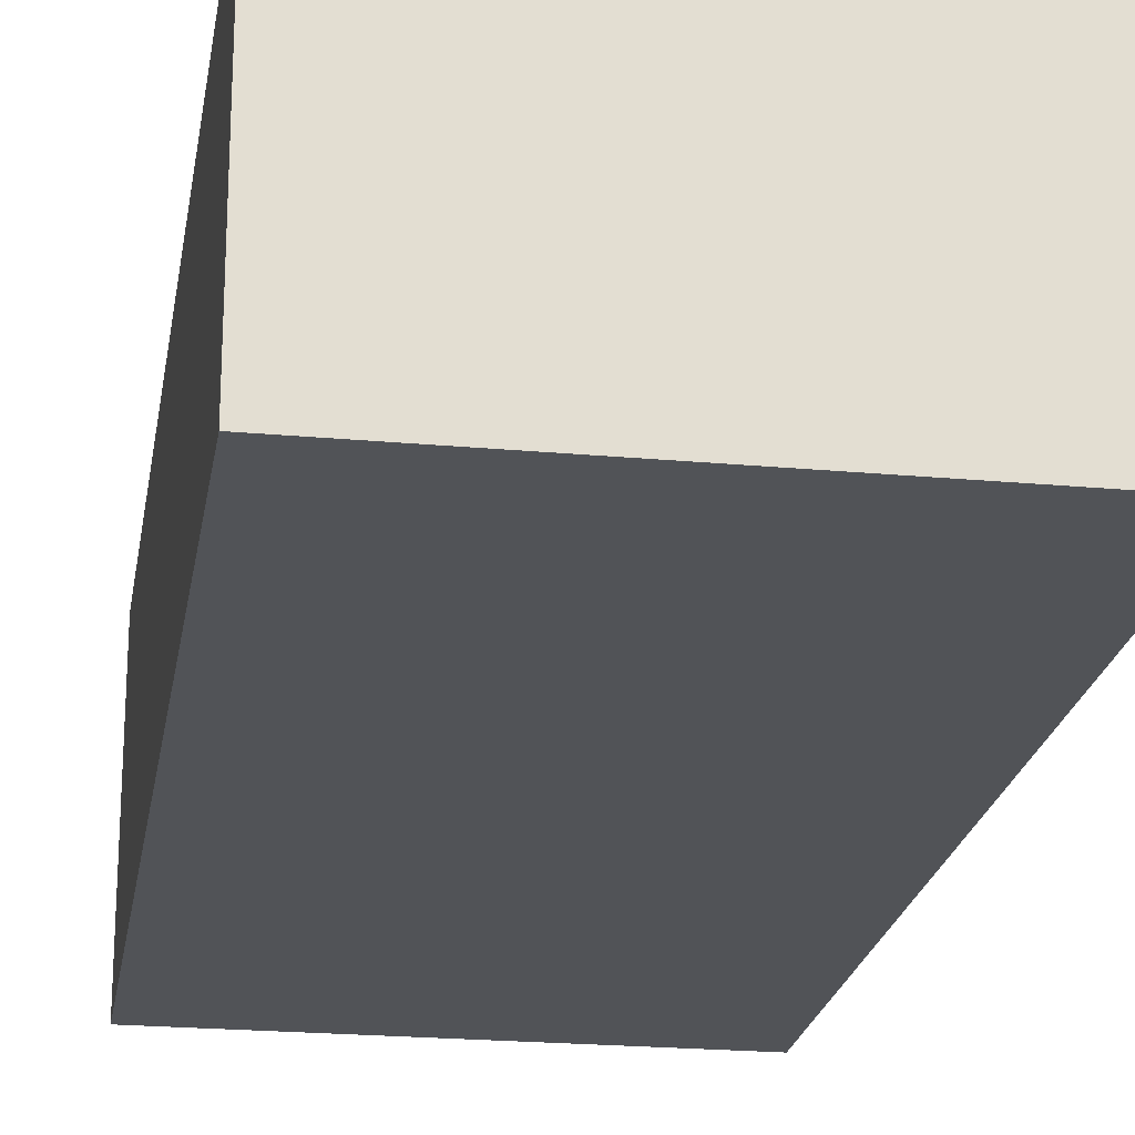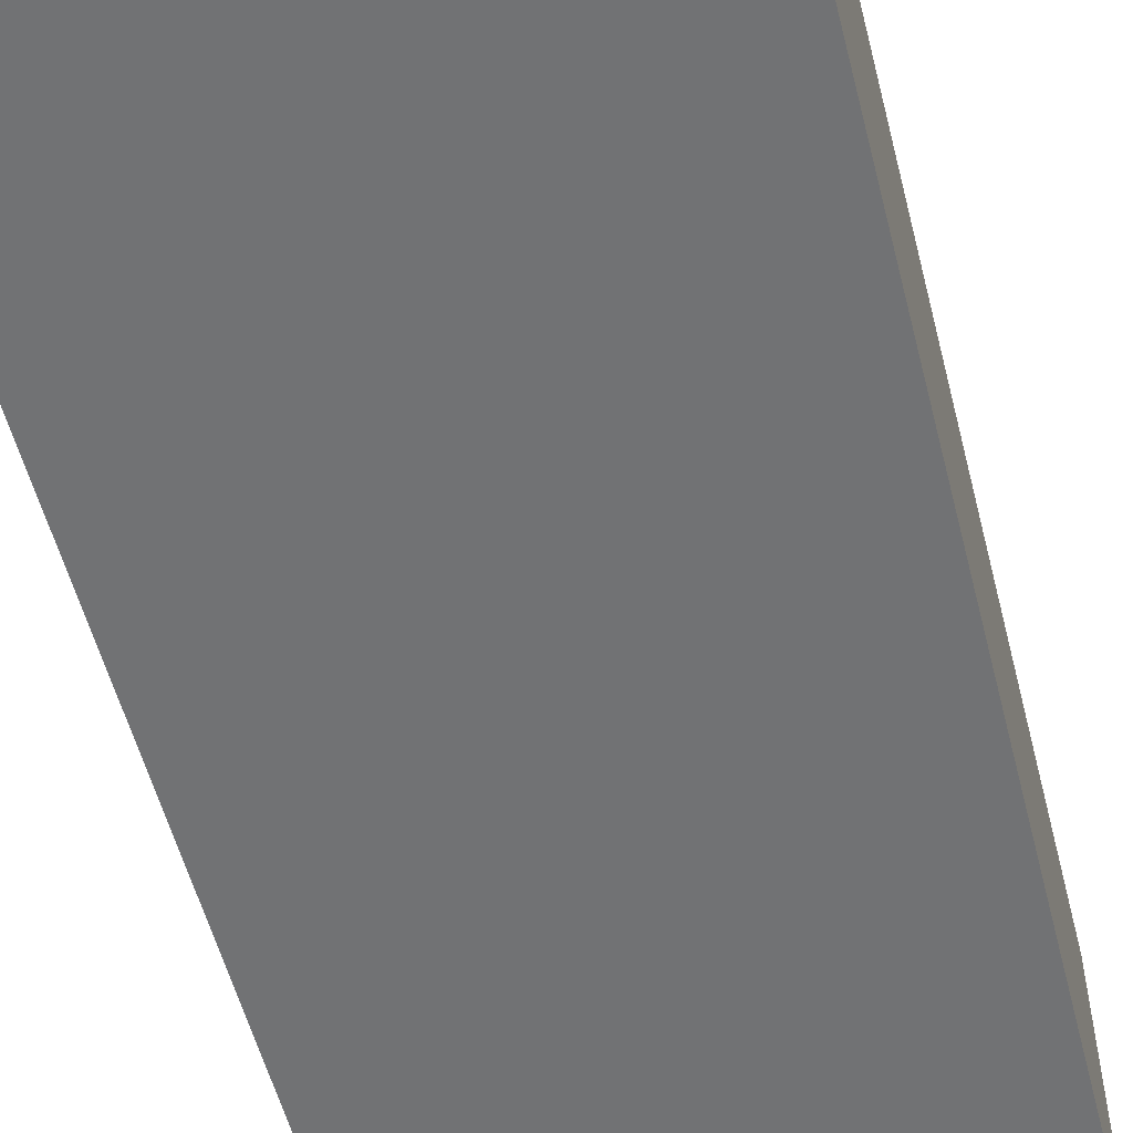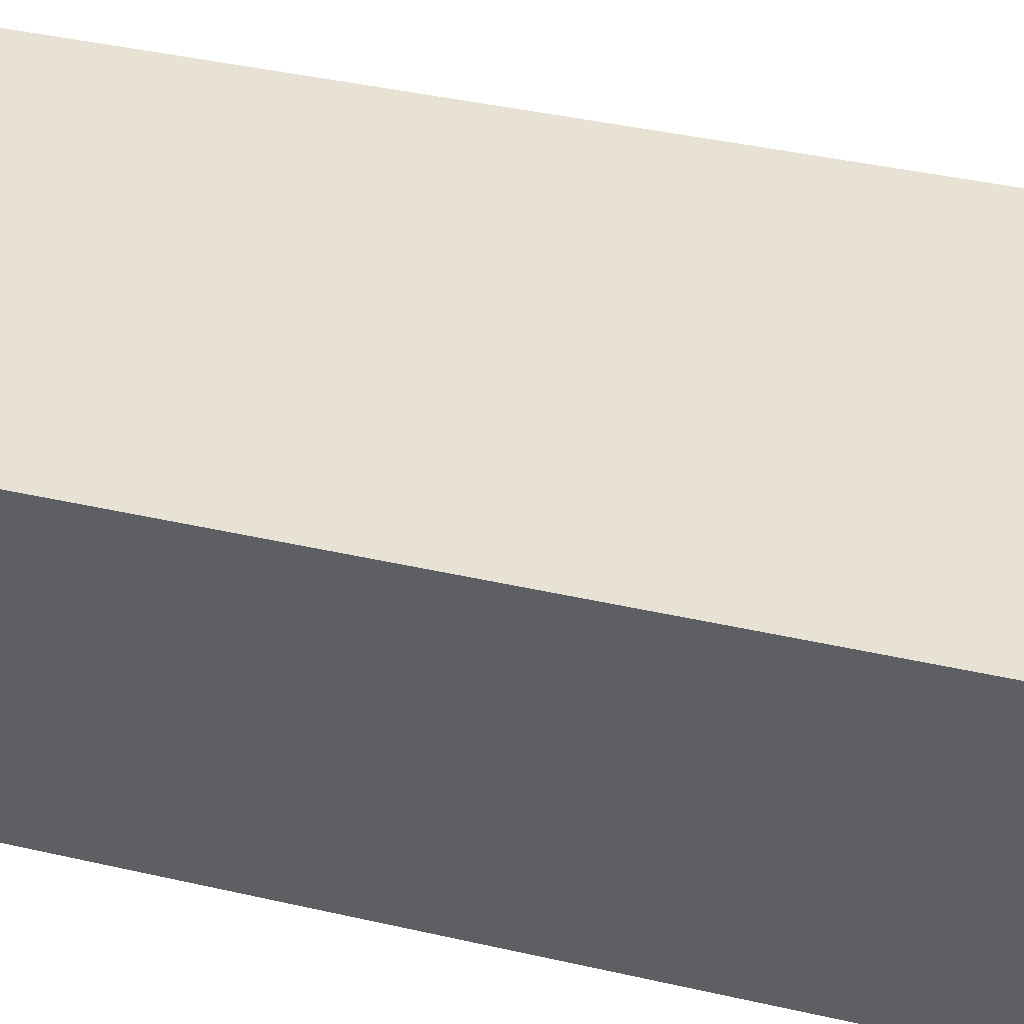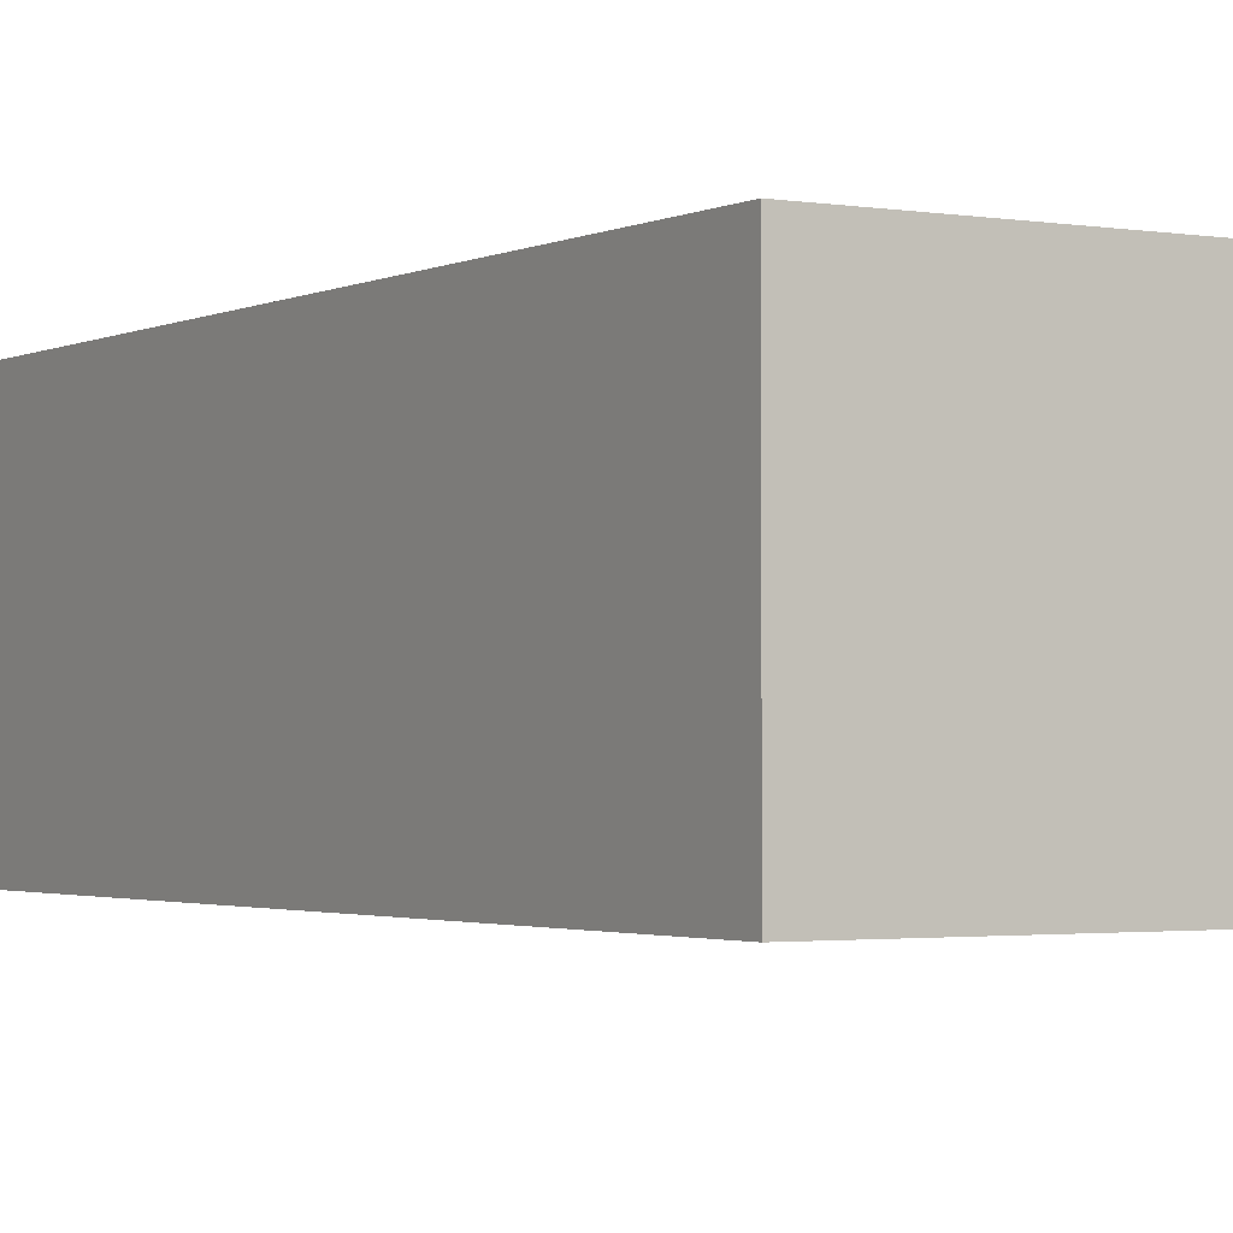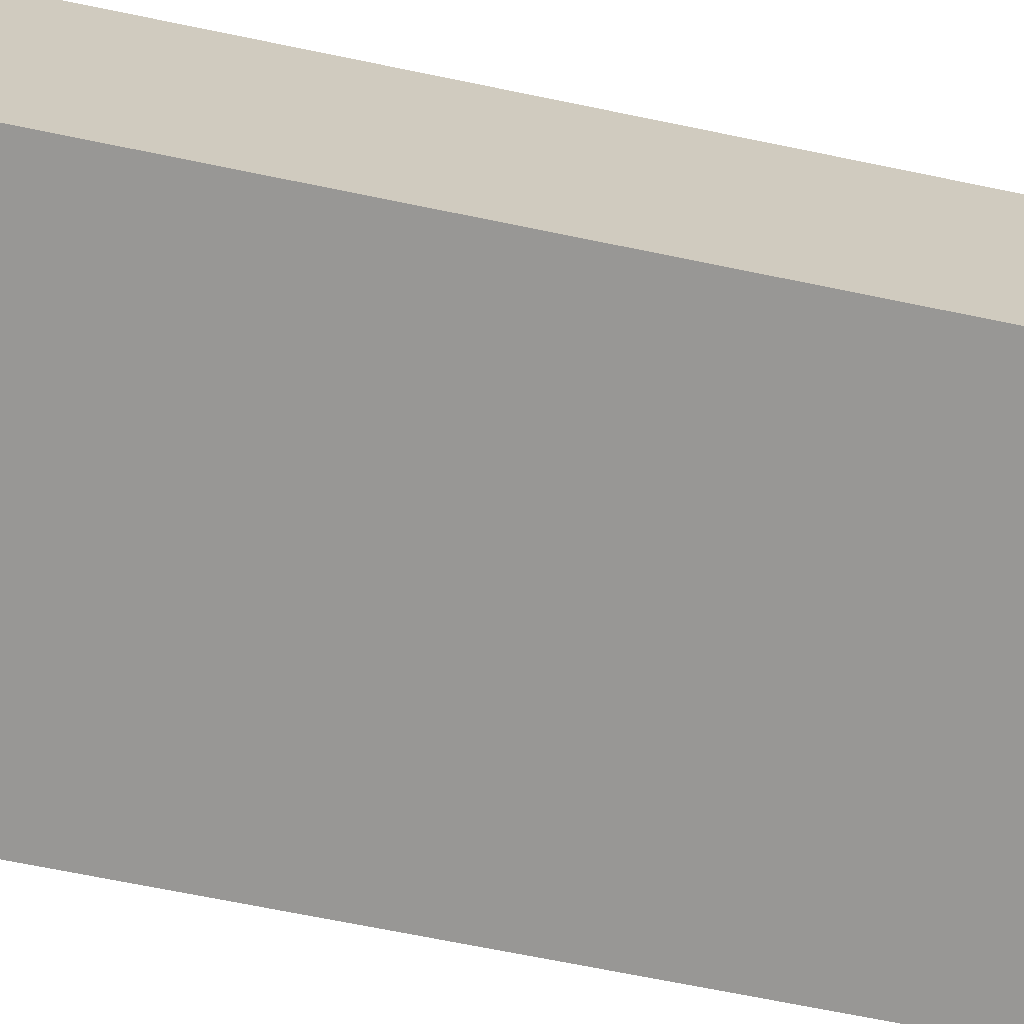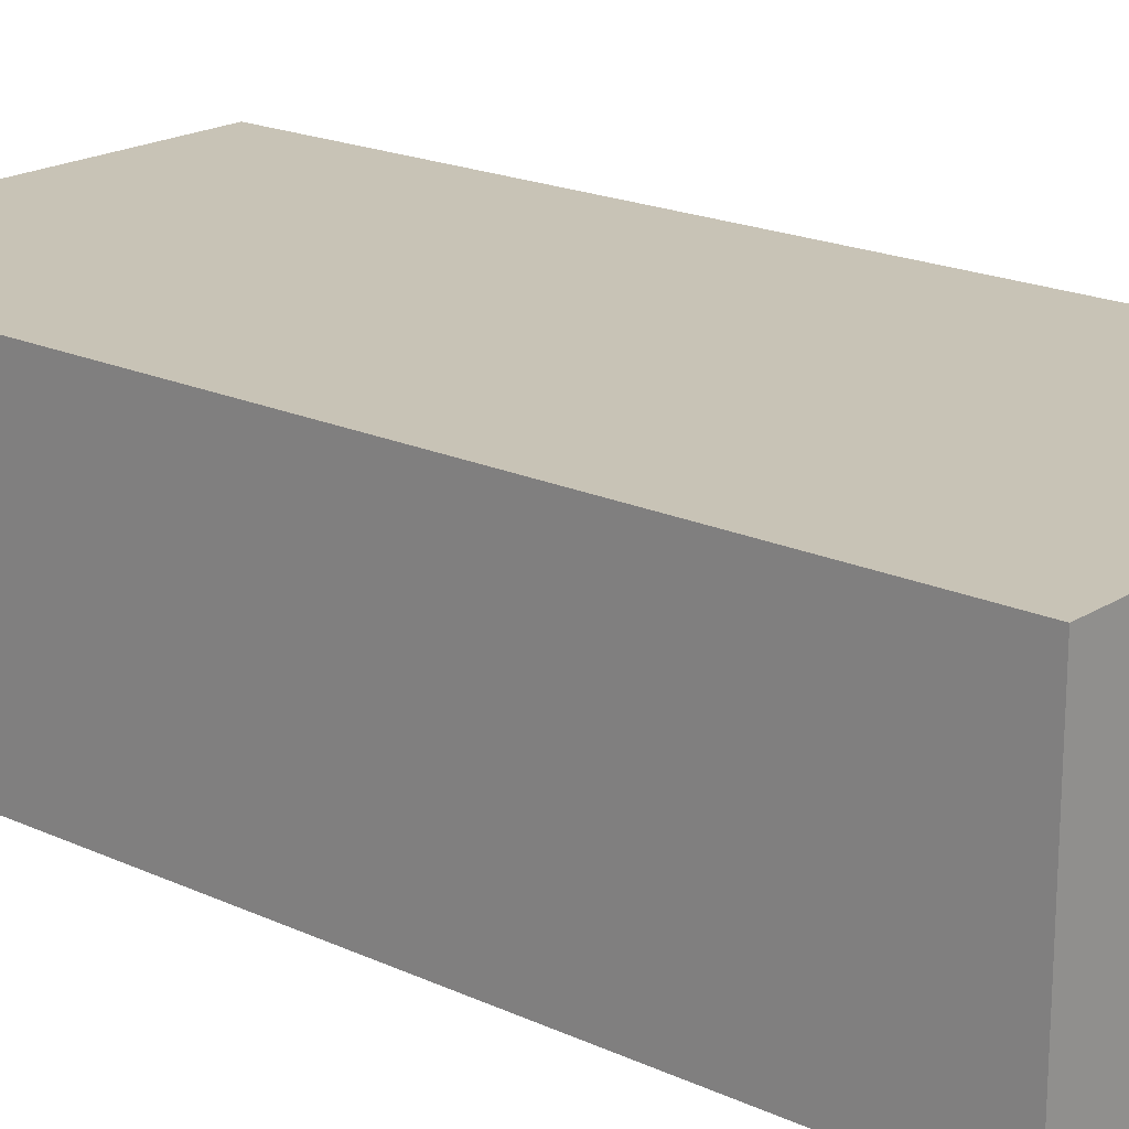
<metadata>
{"format":"obj","ext":"obj","renderer":"f3d","projection":"perspective","resolution":1024,"background":"white","views":[{"elev":-22.1,"azim":-9.1,"up":"+Y"},{"elev":-55.4,"azim":14.3,"up":"+Y"},{"elev":39.9,"azim":105.9,"up":"+Y"},{"elev":-2.0,"azim":-31.3,"up":"+Y"},{"elev":-68.2,"azim":-101.7,"up":"+Y"},{"elev":19.5,"azim":130.6,"up":"+Y"}]}
</metadata>
<code>
v  -5.752 -3.685 0
v  -5.752 3.685 0
v  5.752 3.685 0
v  5.752 -3.685 0
v  -5.752 -3.685 24.44
v  5.752 -3.685 24.44
v  5.752 3.685 24.44
v  -5.752 3.685 24.44
g Box01
f 1 2 3
f 3 4 1
f 5 6 7
f 7 8 5
f 1 4 6
f 6 5 1
f 4 3 7
f 3 2 8
f 8 7 3
f 2 1 5
f 5 8 2
f 7 6 4
v 0 0 60
v 0 0 0
v 80 0 20
v 40 -20 40
v 40 20 40
v 40 -20 0

</code>
